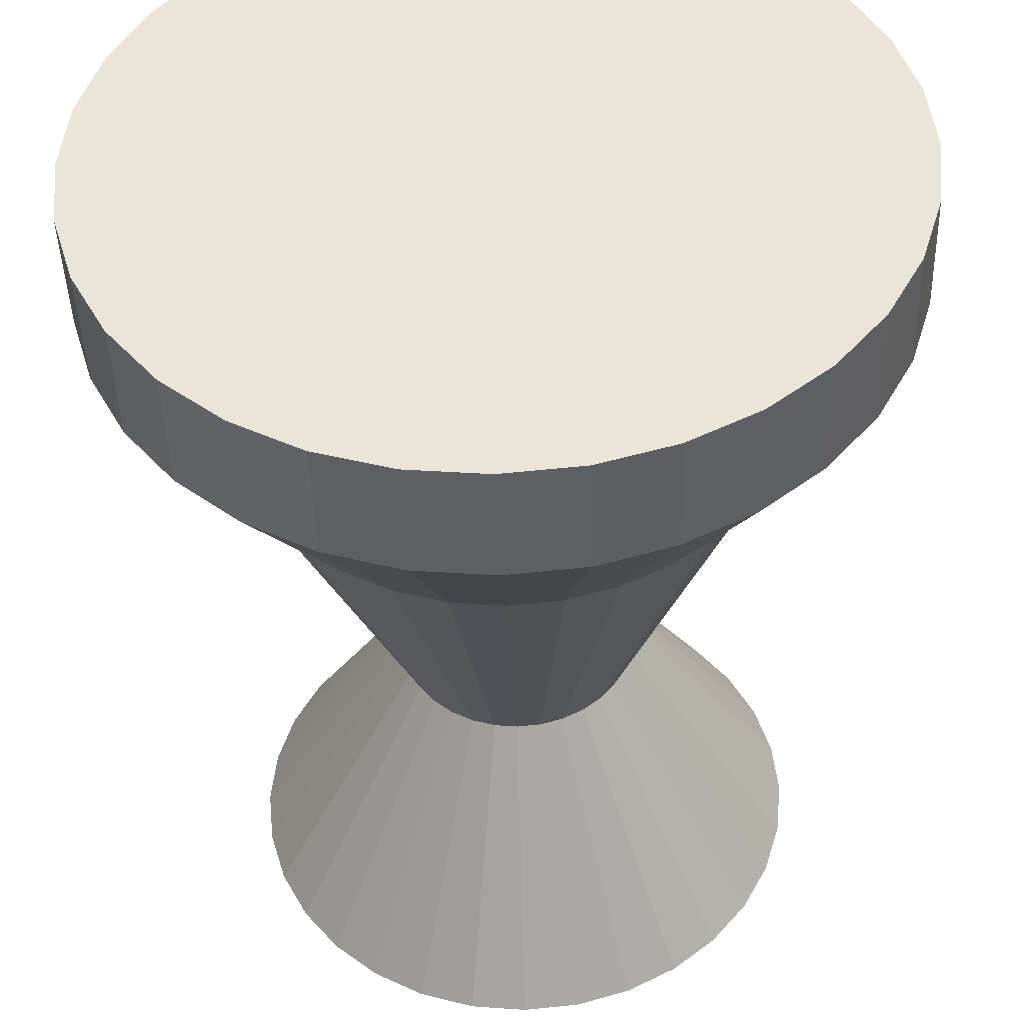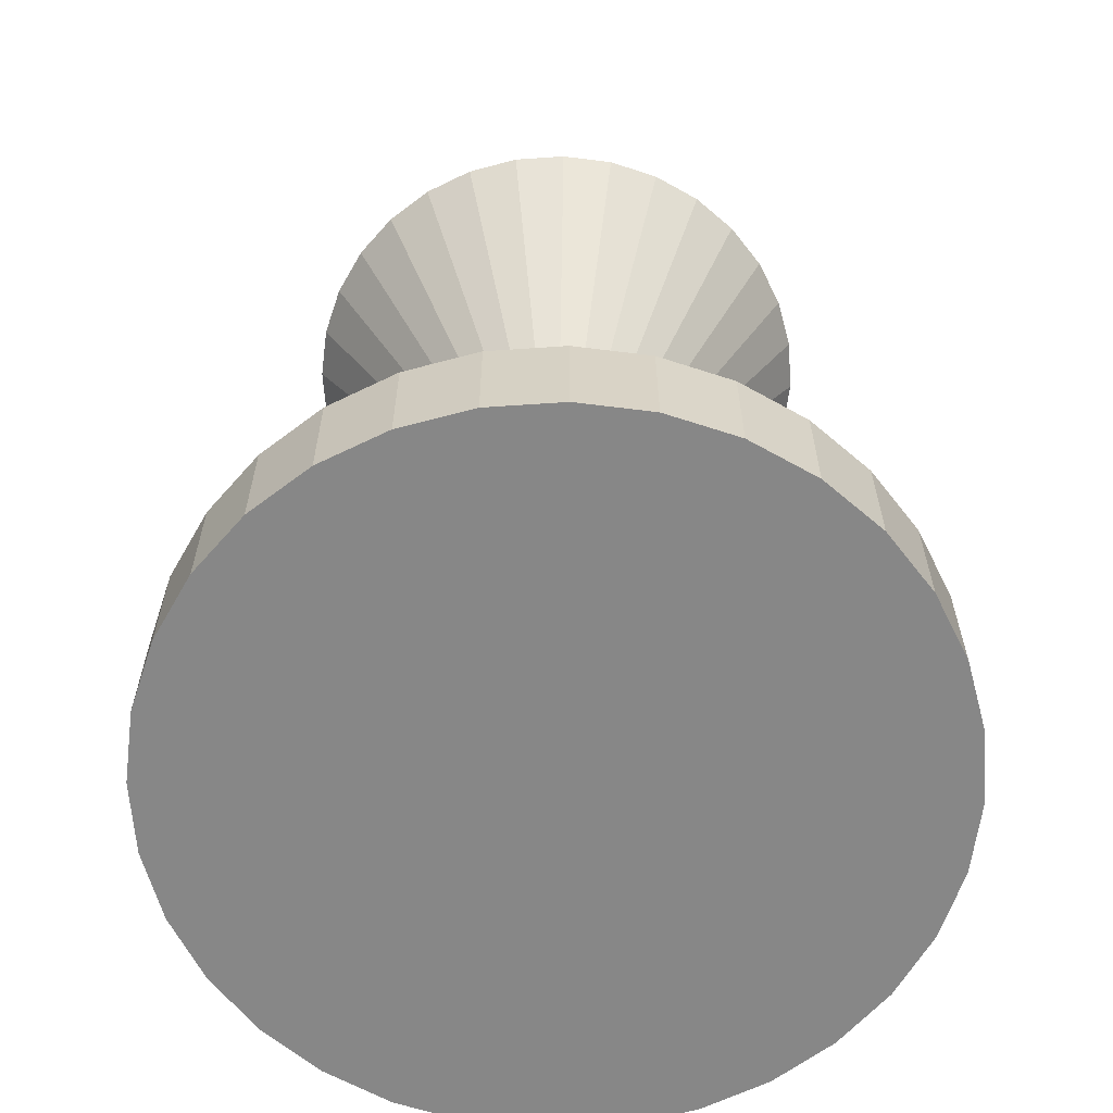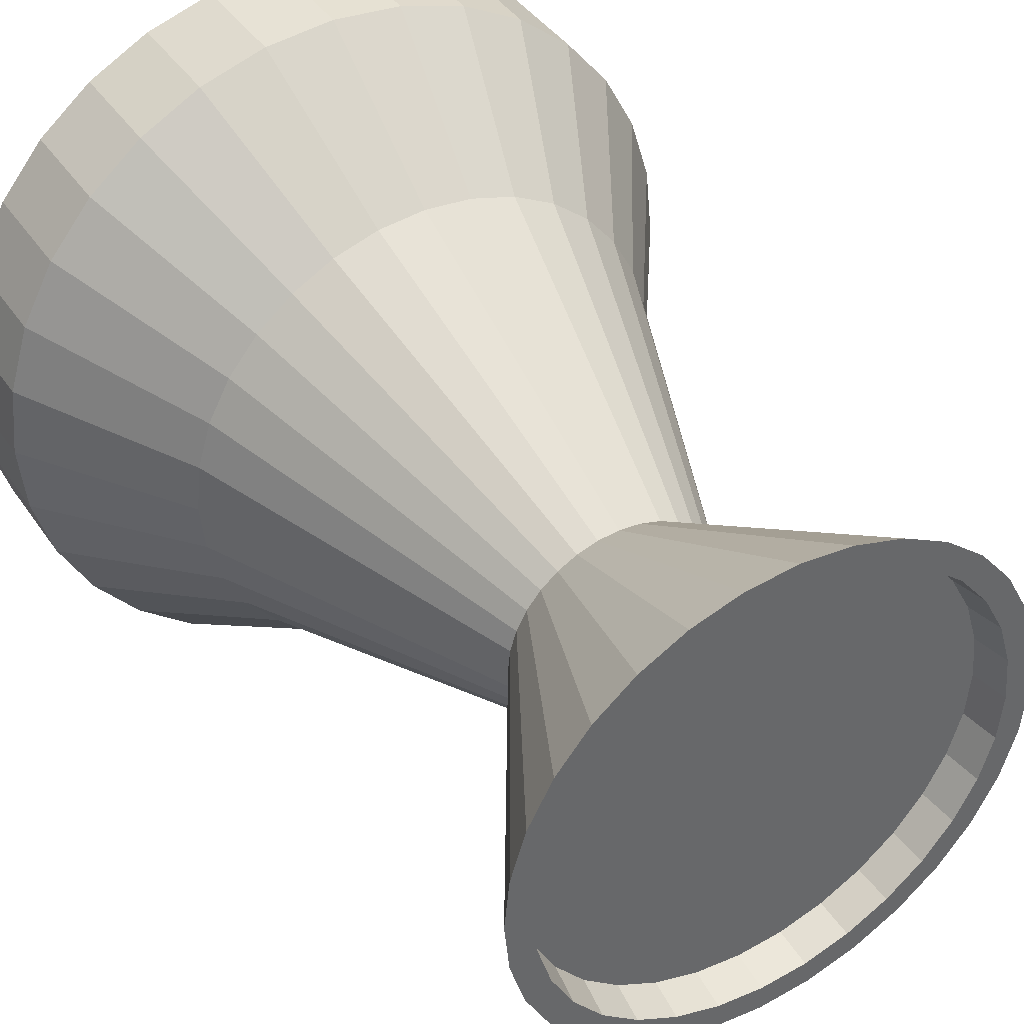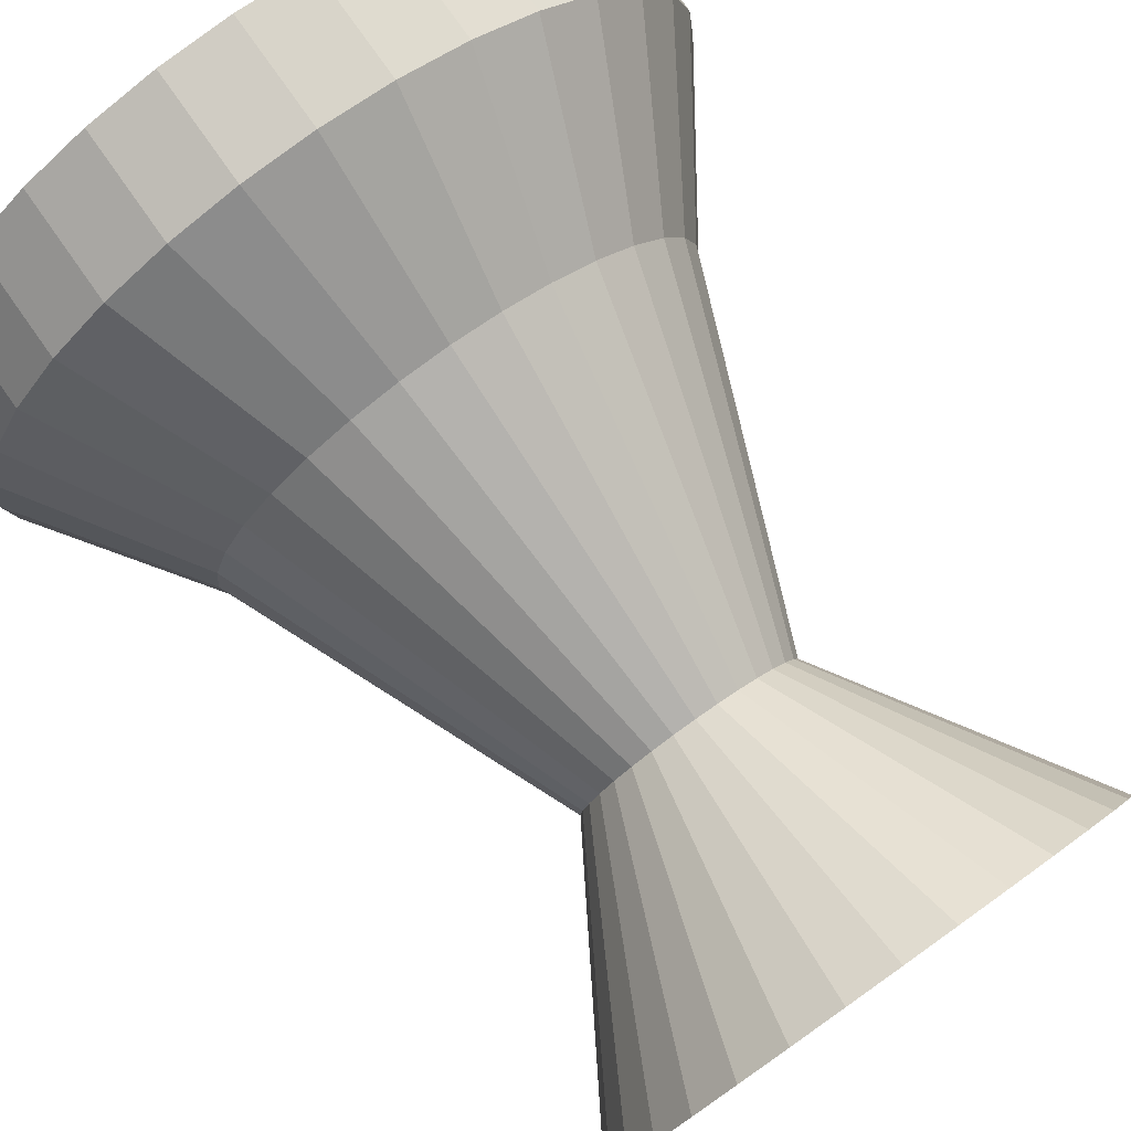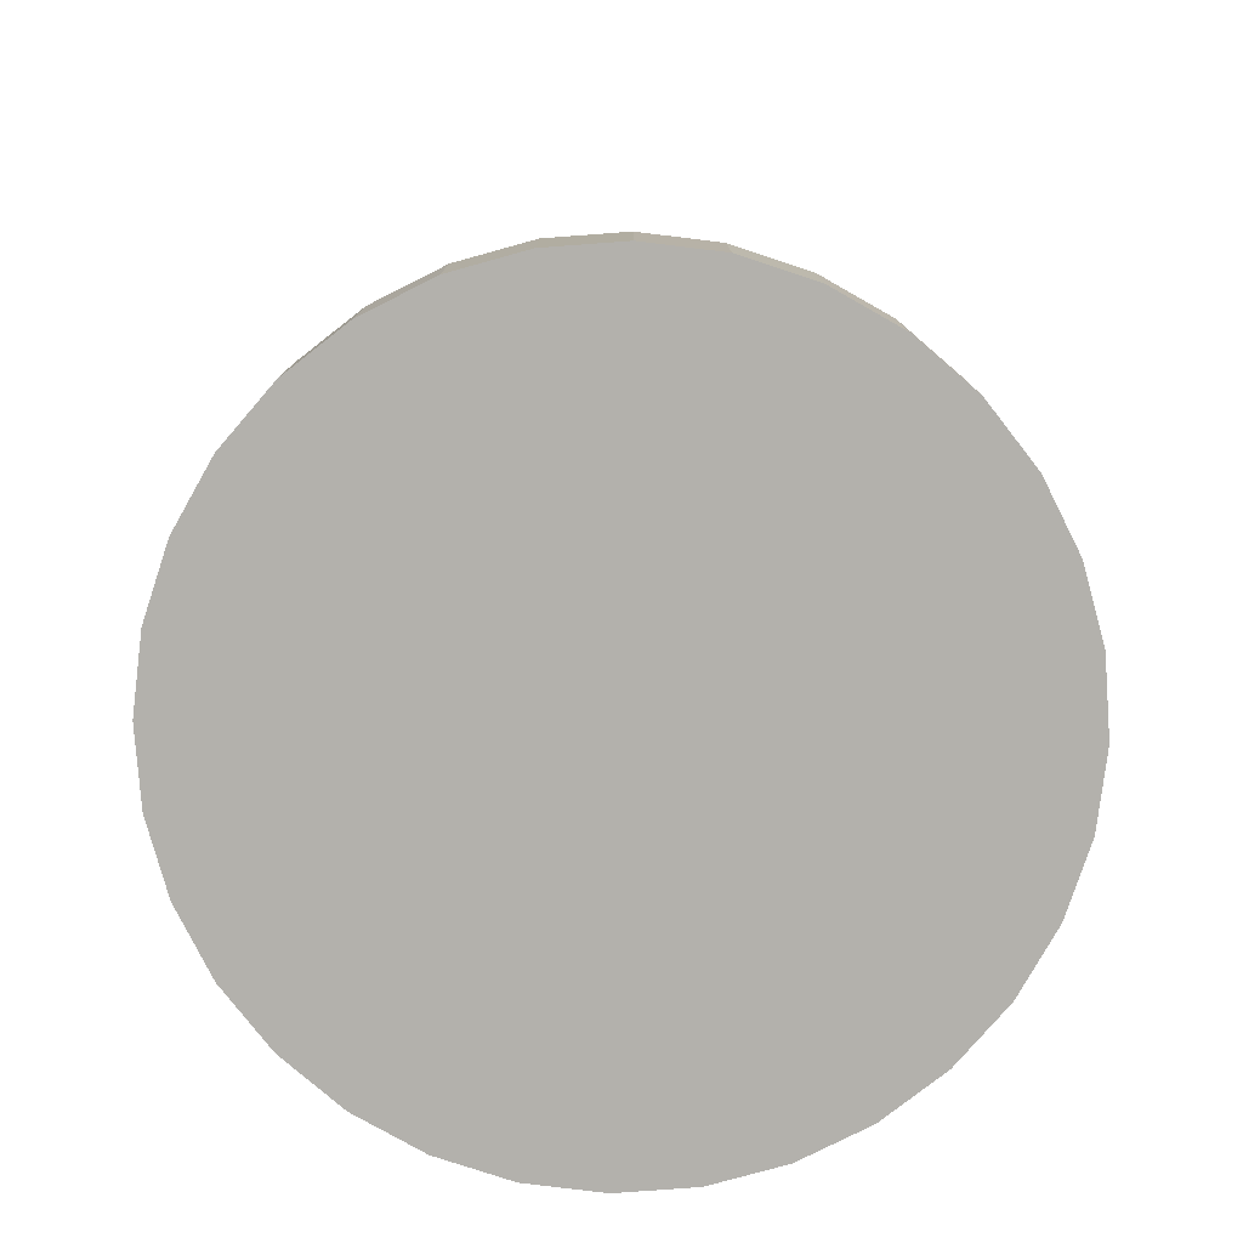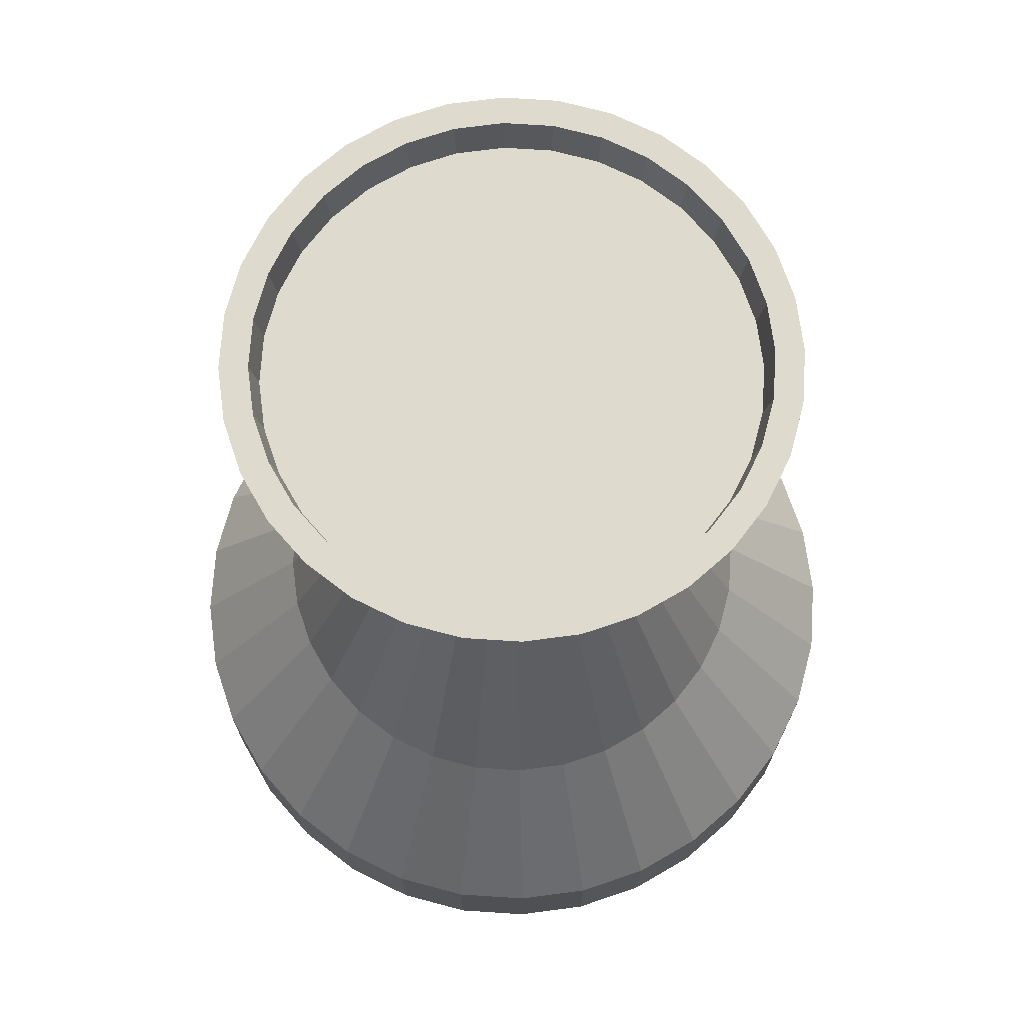
<metadata>
{"format":"obj","ext":"obj","renderer":"f3d","projection":"perspective","resolution":1024,"background":"white","views":[{"elev":-42.9,"azim":1.7,"up":"+Z"},{"elev":-62.3,"azim":-12.9,"up":"+Y"},{"elev":40.8,"azim":149.0,"up":"+Z"},{"elev":79.1,"azim":144.7,"up":"+Z"},{"elev":-79.0,"azim":156.1,"up":"+Y"},{"elev":71.2,"azim":-159.4,"up":"+Y"}]}
</metadata>
<code>
o Cylinder_Cylinder.002
v 0 -0.09644 -0.5174
v 0.1009 -0.09644 -0.5075
v 0.198 -0.09644 -0.478
v 0.2875 -0.09644 -0.4302
v 0.3659 -0.09644 -0.3659
v 0.4302 -0.09644 -0.2875
v 0.478 -0.09644 -0.198
v 0.5075 -0.09644 -0.1009
v 0.5174 -0.09644 -0
v 0.5075 -0.09644 0.1009
v 0.478 -0.09644 0.198
v 0.4302 -0.09644 0.2875
v 0.3659 -0.09644 0.3659
v 0.2875 -0.09644 0.4302
v 0.198 -0.09644 0.478
v 0.1009 -0.09644 0.5075
v -0 -0.09644 0.5174
v -0.1009 -0.09644 0.5075
v -0.198 -0.09644 0.478
v -0.2875 -0.09644 0.4302
v -0.3659 -0.09644 0.3659
v -0.4302 -0.09644 0.2875
v -0.478 -0.09644 0.198
v -0.5075 -0.09644 0.1009
v -0.5174 -0.09644 -0
v -0.5075 -0.09644 -0.1009
v -0.478 -0.09644 -0.198
v -0.4302 -0.09644 -0.2875
v -0.3659 -0.09644 -0.3659
v -0.2875 -0.09644 -0.4302
v -0.198 -0.09644 -0.478
v -0.1009 -0.09644 -0.5075
v 0 0.0623 -0.5174
v 0.1009 0.0623 -0.5075
v 0.198 0.0623 -0.478
v 0.2875 0.0623 -0.4302
v 0.3659 0.0623 -0.3659
v 0.4302 0.0623 -0.2875
v 0.478 0.0623 -0.198
v 0.5075 0.0623 -0.1009
v 0.5174 0.0623 -0
v 0.5075 0.0623 0.1009
v 0.478 0.0623 0.198
v 0.4302 0.0623 0.2875
v 0.3659 0.0623 0.3659
v 0.2875 0.0623 0.4302
v 0.198 0.0623 0.478
v 0.1009 0.0623 0.5075
v -0 0.0623 0.5174
v -0.1009 0.0623 0.5075
v -0.198 0.0623 0.478
v -0.2875 0.0623 0.4302
v -0.3659 0.0623 0.3659
v -0.4302 0.0623 0.2875
v -0.478 0.0623 0.198
v -0.5075 0.0623 0.1009
v -0.5174 0.0623 -0
v -0.5075 0.0623 -0.1009
v -0.478 0.0623 -0.198
v -0.4302 0.0623 -0.2875
v -0.3659 0.0623 -0.3659
v -0.2875 0.0623 -0.4302
v -0.198 0.0623 -0.478
v -0.1009 0.0623 -0.5075
v 0 0.299 -0.3554
v 0.06935 0.299 -0.3486
v 0.136 0.299 -0.3284
v 0.1975 0.299 -0.2955
v 0.2513 0.299 -0.2513
v 0.2955 0.299 -0.1975
v 0.3284 0.299 -0.136
v 0.3486 0.299 -0.06935
v 0.3554 0.299 0
v 0.3486 0.299 0.06935
v 0.3284 0.299 0.136
v 0.2955 0.299 0.1975
v 0.2513 0.299 0.2513
v 0.1975 0.299 0.2955
v 0.136 0.299 0.3284
v 0.06935 0.299 0.3486
v -0 0.299 0.3554
v -0.06935 0.299 0.3486
v -0.136 0.299 0.3284
v -0.1975 0.299 0.2955
v -0.2513 0.299 0.2513
v -0.2955 0.299 0.1975
v -0.3284 0.299 0.136
v -0.3486 0.299 0.06934
v -0.3554 0.299 -0
v -0.3486 0.299 -0.06935
v -0.3284 0.299 -0.136
v -0.2955 0.299 -0.1975
v -0.2513 0.299 -0.2513
v -0.1975 0.299 -0.2955
v -0.136 0.299 -0.3284
v -0.06934 0.299 -0.3486
v -1e-06 1.08 -0.3323
v -0 0.7747 -0.1598
v 0.06484 1.08 -0.3259
v 0.03117 0.7747 -0.1567
v 0.1272 1.08 -0.307
v 0.06114 0.7747 -0.1476
v 0.1846 1.08 -0.2763
v 0.08876 0.7747 -0.1328
v 0.235 1.08 -0.235
v 0.113 0.7747 -0.113
v 0.2763 1.08 -0.1846
v 0.1328 0.7747 -0.08876
v 0.307 1.08 -0.1272
v 0.1476 0.7747 -0.06114
v 0.3259 1.08 -0.06484
v 0.1567 0.7747 -0.03117
v 0.3323 1.08 0
v 0.1598 0.7747 0
v 0.3259 1.08 0.06484
v 0.1567 0.7747 0.03117
v 0.307 1.08 0.1272
v 0.1476 0.7747 0.06114
v 0.2763 1.08 0.1846
v 0.1328 0.7747 0.08876
v 0.235 1.08 0.235
v 0.113 0.7747 0.113
v 0.1846 1.08 0.2763
v 0.08876 0.7747 0.1328
v 0.1272 1.08 0.307
v 0.06114 0.7747 0.1476
v 0.06484 1.08 0.3259
v 0.03117 0.7747 0.1567
v -0 1.08 0.3323
v -0 0.7747 0.1598
v -0.06484 1.08 0.3259
v -0.03117 0.7747 0.1567
v -0.1272 1.08 0.307
v -0.06114 0.7747 0.1476
v -0.1846 1.08 0.2763
v -0.08876 0.7747 0.1328
v -0.235 1.08 0.235
v -0.113 0.7747 0.113
v -0.2763 1.08 0.1846
v -0.1328 0.7747 0.08876
v -0.307 1.08 0.1272
v -0.1476 0.7747 0.06114
v -0.3259 1.08 0.06484
v -0.1567 0.7747 0.03117
v -0.3323 1.08 -1e-06
v -0.1598 0.7747 -0
v -0.3259 1.08 -0.06483
v -0.1567 0.7747 -0.03117
v -0.307 1.08 -0.1272
v -0.1476 0.7747 -0.06114
v -0.2763 1.08 -0.1846
v -0.1328 0.7747 -0.08876
v -0.235 1.08 -0.235
v -0.113 0.7747 -0.113
v -0.1846 1.08 -0.2763
v -0.08876 0.7747 -0.1328
v -0.1272 1.08 -0.307
v -0.06114 0.7747 -0.1476
v -0.06483 1.08 -0.3259
v -0.03117 0.7747 -0.1567
v -1e-06 1.133 -0.3799
v 0.07412 1.133 -0.3726
v 0.1454 1.133 -0.351
v 0.2111 1.133 -0.3159
v 0.2686 1.133 -0.2686
v 0.3159 1.133 -0.2111
v 0.351 1.133 -0.1454
v 0.3726 1.133 -0.07412
v 0.3799 1.133 0
v 0.3726 1.133 0.07412
v 0.351 1.133 0.1454
v 0.3159 1.133 0.2111
v 0.2686 1.133 0.2686
v 0.2111 1.133 0.3159
v 0.1454 1.133 0.351
v 0.07412 1.133 0.3726
v -0 1.133 0.3799
v -0.07412 1.133 0.3726
v -0.1454 1.133 0.351
v -0.2111 1.133 0.3159
v -0.2686 1.133 0.2686
v -0.3159 1.133 0.2111
v -0.351 1.133 0.1454
v -0.3726 1.133 0.07412
v -0.3799 1.133 -1e-06
v -0.3726 1.133 -0.07412
v -0.351 1.133 -0.1454
v -0.3159 1.133 -0.2111
v -0.2686 1.133 -0.2686
v -0.2111 1.133 -0.3159
v -0.1454 1.133 -0.351
v -0.07412 1.133 -0.3726
v -1e-06 1.133 -0.3415
v 0.06663 1.133 -0.335
v 0.1307 1.133 -0.3155
v 0.1897 1.133 -0.284
v 0.2415 1.133 -0.2415
v 0.284 1.133 -0.1897
v 0.3155 1.133 -0.1307
v 0.335 1.133 -0.06663
v 0.3415 1.133 0
v 0.335 1.133 0.06663
v 0.3155 1.133 0.1307
v 0.284 1.133 0.1897
v 0.2415 1.133 0.2415
v 0.1897 1.133 0.284
v 0.1307 1.133 0.3155
v 0.06663 1.133 0.335
v -0 1.133 0.3415
v -0.06663 1.133 0.335
v -0.1307 1.133 0.3155
v -0.1897 1.133 0.284
v -0.2415 1.133 0.2415
v -0.284 1.133 0.1897
v -0.3155 1.133 0.1307
v -0.335 1.133 0.06663
v -0.3415 1.133 -1e-06
v -0.335 1.133 -0.06663
v -0.3155 1.133 -0.1307
v -0.284 1.133 -0.1897
v -0.2415 1.133 -0.2415
v -0.1897 1.133 -0.284
v -0.1307 1.133 -0.3155
v -0.06663 1.133 -0.335
f 32 64 33 1
f 3 35 36 4
f 4 36 37 5
f 5 37 38 6
f 6 38 39 7
f 7 39 40 8
f 8 40 41 9
f 9 41 42 10
f 10 42 43 11
f 11 43 44 12
f 12 44 45 13
f 13 45 46 14
f 14 46 47 15
f 15 47 48 16
f 16 48 49 17
f 17 49 50 18
f 18 50 51 19
f 19 51 52 20
f 20 52 53 21
f 21 53 54 22
f 22 54 55 23
f 23 55 56 24
f 24 56 57 25
f 25 57 58 26
f 26 58 59 27
f 27 59 60 28
f 28 60 61 29
f 29 61 62 30
f 30 62 63 31
f 31 63 64 32
f 1 33 34 2
f 2 34 35 3
f 1 2 3 4 5 6 7 8 9 10 11 12 13 14 15 16 17 18 19 20 21 22 23 24 25 26 27 28 29 30 31 32
f 100 102 67 66
f 36 35 67 68
f 37 36 68 69
f 38 37 69 70
f 39 38 70 71
f 40 39 71 72
f 41 40 72 73
f 42 41 73 74
f 43 42 74 75
f 44 43 75 76
f 45 44 76 77
f 46 45 77 78
f 47 46 78 79
f 48 47 79 80
f 49 48 80 81
f 50 49 81 82
f 51 50 82 83
f 52 51 83 84
f 53 52 84 85
f 54 53 85 86
f 55 54 86 87
f 56 55 87 88
f 57 56 88 89
f 58 57 89 90
f 59 58 90 91
f 60 59 91 92
f 61 60 92 93
f 62 61 93 94
f 63 62 94 95
f 64 63 95 96
f 34 33 65 66
f 35 34 66 67
f 99 97 159 157 155 153 151 149 147 145 143 141 139 137 135 133 131 129 127 125 123 121 119 117 115 113 111 109 107 105 103 101
f 102 104 68 67
f 104 106 69 68
f 106 108 70 69
f 108 110 71 70
f 110 112 72 71
f 112 114 73 72
f 114 116 74 73
f 116 118 75 74
f 118 120 76 75
f 120 122 77 76
f 122 124 78 77
f 124 126 79 78
f 126 128 80 79
f 128 130 81 80
f 130 132 82 81
f 132 134 83 82
f 134 136 84 83
f 136 138 85 84
f 138 140 86 85
f 140 142 87 86
f 142 144 88 87
f 144 146 89 88
f 146 148 90 89
f 148 150 91 90
f 150 152 92 91
f 152 154 93 92
f 154 156 94 93
f 156 158 95 94
f 158 160 96 95
f 98 100 66 65
f 33 64 96 65
f 161 162 100 98
f 162 163 102 100
f 163 164 104 102
f 164 165 106 104
f 165 166 108 106
f 166 167 110 108
f 167 168 112 110
f 168 169 114 112
f 169 170 116 114
f 170 171 118 116
f 171 172 120 118
f 172 173 122 120
f 173 174 124 122
f 174 175 126 124
f 175 176 128 126
f 176 177 130 128
f 177 178 132 130
f 178 179 134 132
f 179 180 136 134
f 180 181 138 136
f 181 182 140 138
f 182 183 142 140
f 183 184 144 142
f 184 185 146 144
f 185 186 148 146
f 186 187 150 148
f 187 188 152 150
f 188 189 154 152
f 189 190 156 154
f 190 191 158 156
f 191 192 160 158
f 192 161 98 160
f 160 98 65 96
f 193 194 162 161
f 194 195 163 162
f 195 196 164 163
f 196 197 165 164
f 197 198 166 165
f 198 199 167 166
f 199 200 168 167
f 200 201 169 168
f 201 202 170 169
f 202 203 171 170
f 203 204 172 171
f 204 205 173 172
f 205 206 174 173
f 206 207 175 174
f 207 208 176 175
f 208 209 177 176
f 209 210 178 177
f 210 211 179 178
f 211 212 180 179
f 212 213 181 180
f 213 214 182 181
f 214 215 183 182
f 215 216 184 183
f 216 217 185 184
f 217 218 186 185
f 218 219 187 186
f 219 220 188 187
f 220 221 189 188
f 221 222 190 189
f 222 223 191 190
f 223 224 192 191
f 224 193 161 192
f 97 99 194 193
f 99 101 195 194
f 101 103 196 195
f 103 105 197 196
f 105 107 198 197
f 107 109 199 198
f 109 111 200 199
f 111 113 201 200
f 113 115 202 201
f 115 117 203 202
f 117 119 204 203
f 119 121 205 204
f 121 123 206 205
f 123 125 207 206
f 125 127 208 207
f 127 129 209 208
f 129 131 210 209
f 131 133 211 210
f 133 135 212 211
f 135 137 213 212
f 137 139 214 213
f 139 141 215 214
f 141 143 216 215
f 143 145 217 216
f 145 147 218 217
f 147 149 219 218
f 149 151 220 219
f 151 153 221 220
f 153 155 222 221
f 155 157 223 222
f 157 159 224 223
f 159 97 193 224

</code>
